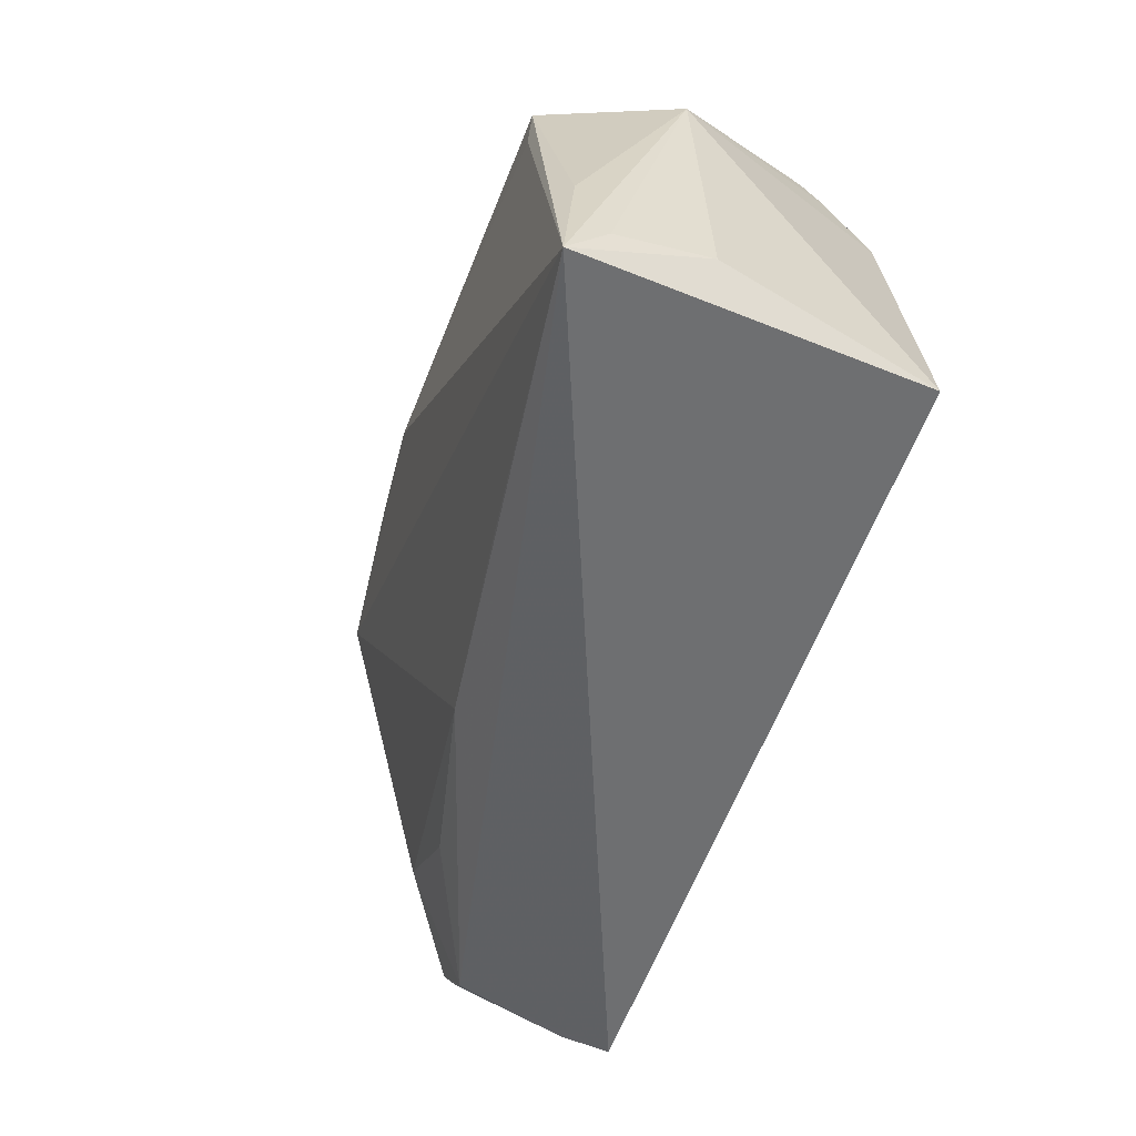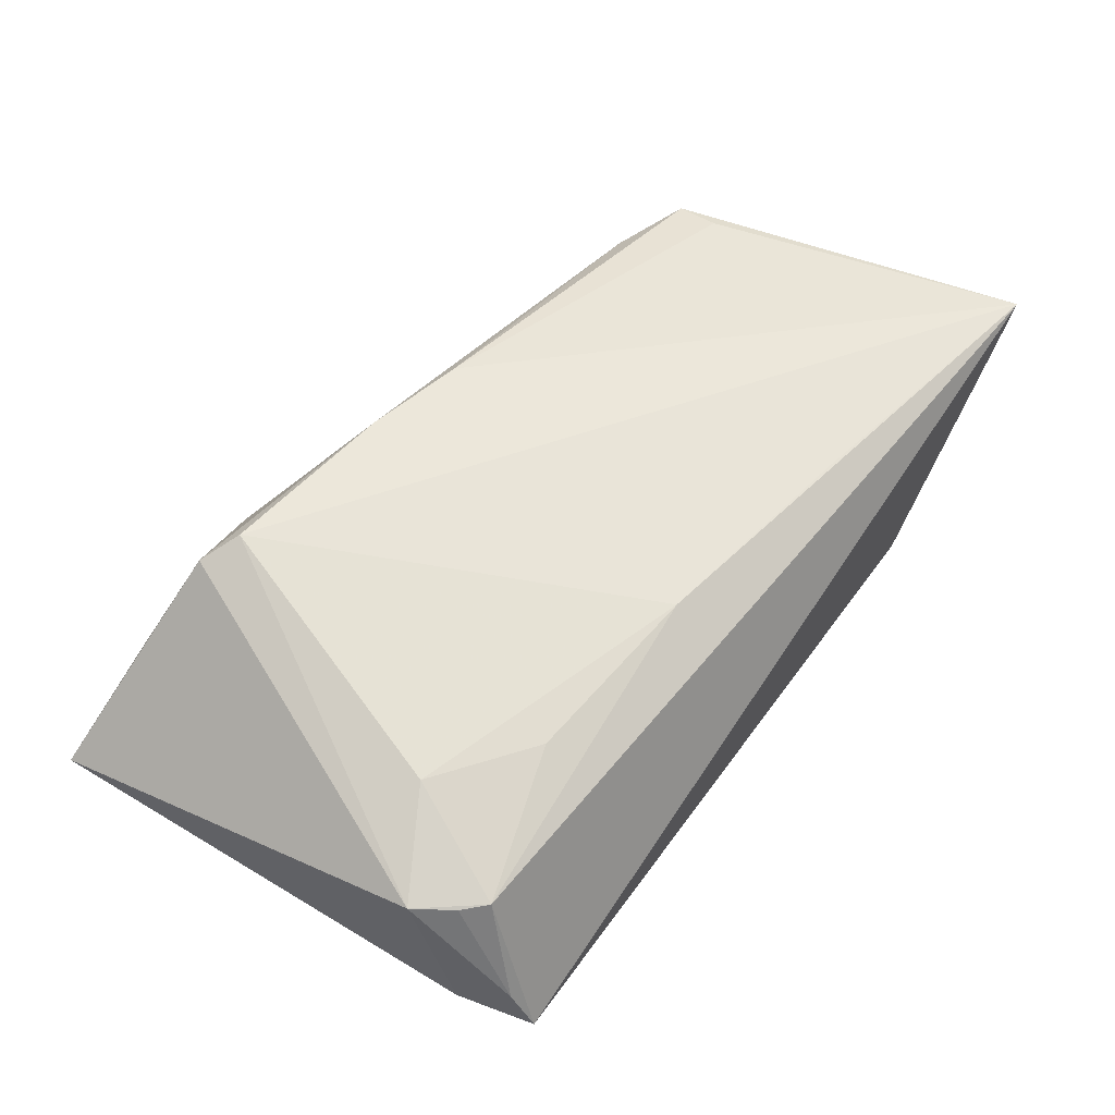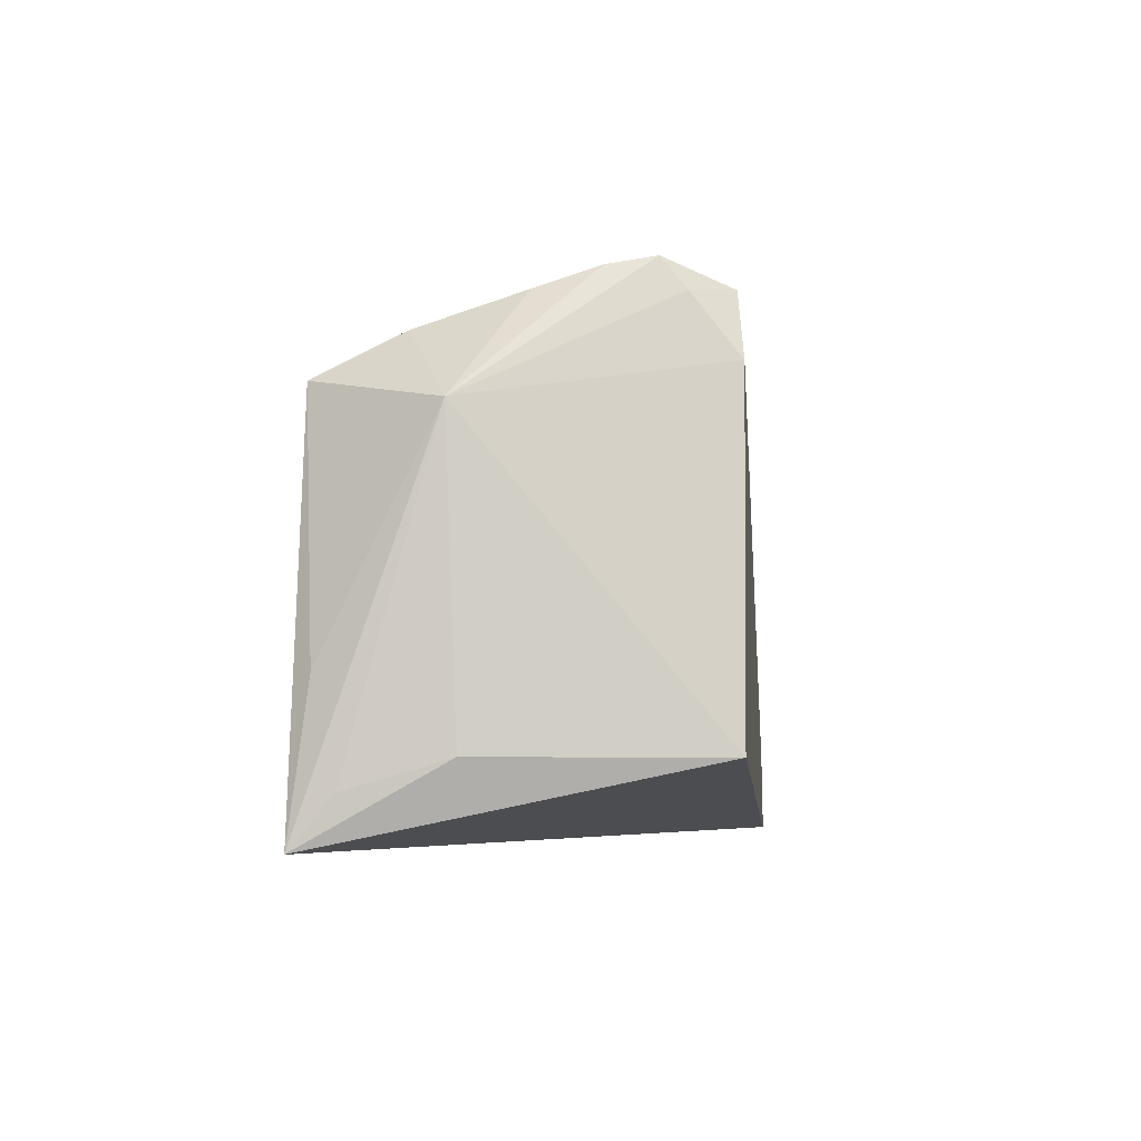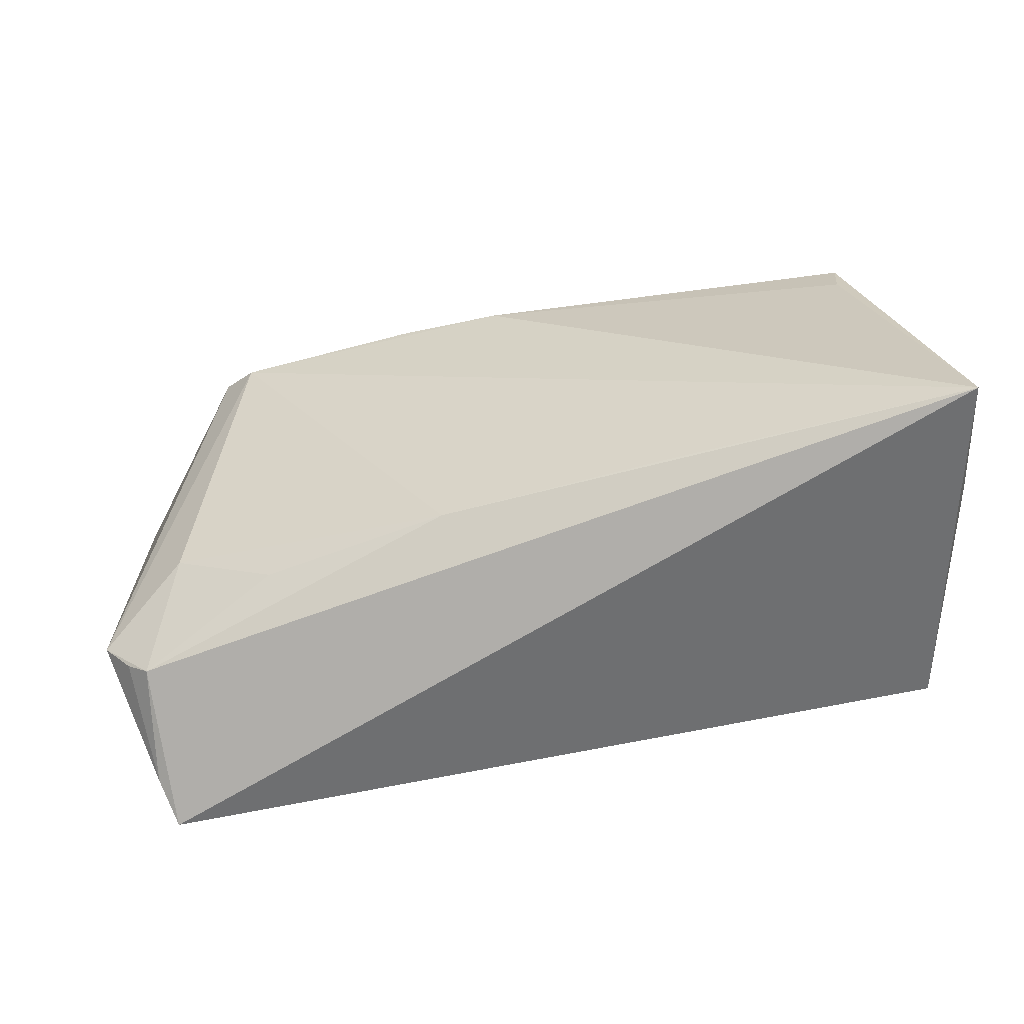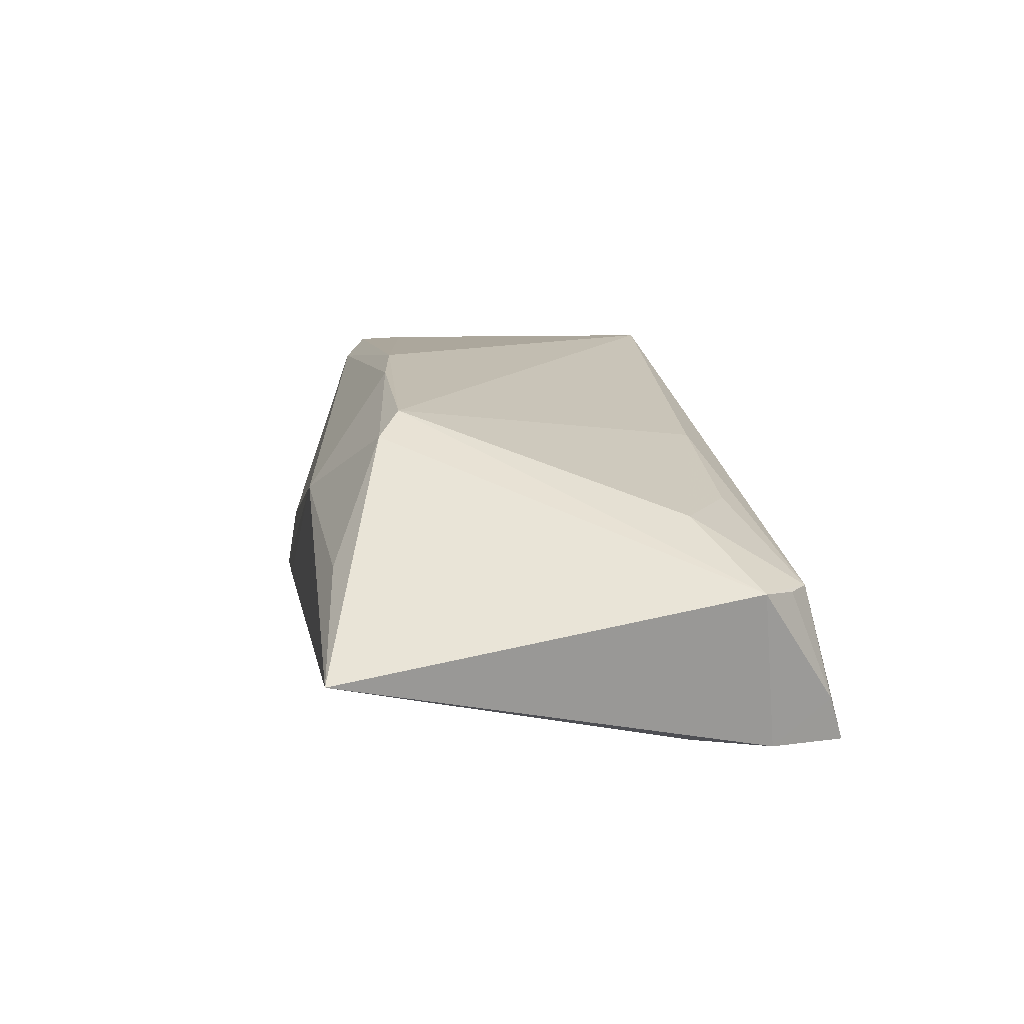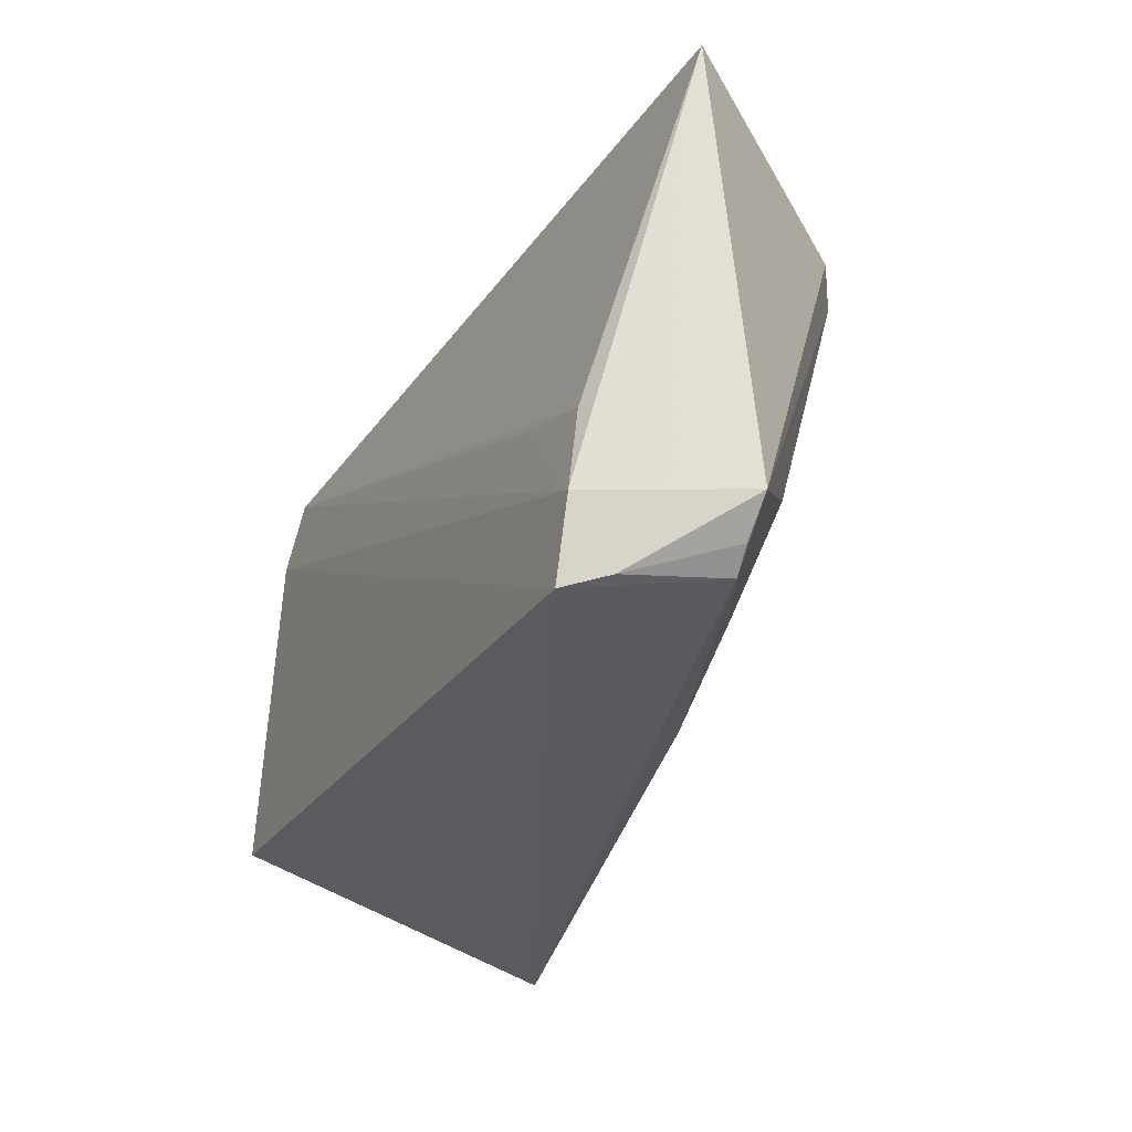
<metadata>
{"format":"obj","ext":"obj","renderer":"f3d","projection":"perspective","resolution":1024,"background":"white","views":[{"elev":-53.5,"azim":69.8,"up":"+Y"},{"elev":43.7,"azim":-52.3,"up":"+Z"},{"elev":-5.1,"azim":95.9,"up":"+Y"},{"elev":-65.9,"azim":8.7,"up":"+Y"},{"elev":8.4,"azim":-101.1,"up":"+Z"},{"elev":-30.1,"azim":-114.7,"up":"+Y"}]}
</metadata>
<code>
v 0.05916 0.01276 0.006847
v -0.04931 -0.02823 -0.002997
v 0.05023 0.02574 -0.0009858
v -0.06049 0.03392 -0.01082
v -0.04512 -0.01418 0.005603
v -0.01275 0.02045 0.022
v -0.05034 -0.03173 -0.01766
v -0.05093 -0.01295 -0.02203
v 0.05058 0.01616 0.02316
v -0.0316 -0.02267 0.005887
v 0.04743 0.02587 -0.01759
v 0.06046 -0.02771 0.0176
v 0.02929 0.03062 -0.01344
v 0.04917 0.02844 -0.008645
v 0.05317 -0.02416 -0.02355
v 0.04683 0.01824 -0.02355
v -0.0513 -0.0237 -0.02335
v -0.007387 -0.02468 0.01183
v 0.03234 0.02954 -0.003869
v -0.04126 0.02494 0.01613
v -0.04862 -0.03392 -0.02355
v 0.04742 0.02968 -0.01451
v 0.05976 -0.02411 0.005355
v 0.0008824 0.01811 0.02355
v -0.05602 -0.02091 -0.002713
v 0.04055 0.01989 0.02099
v 0.05002 0.009959 0.02346
v 0.0584 -0.01543 0.02073
v 0.06049 -0.03392 0.02276
v 0.04242 0.02678 -0.0227
v -0.05225 -0.02554 -0.003249
v -0.03675 0.02188 0.01895
v 0.05029 0.02153 0.01215
v 0.02166 -0.02827 0.01664
v -0.03846 -0.00859 -0.02228
v -0.02643 0.03239 0.008108
v -0.04789 0.03153 0.001105
f 4 30 8
f 29 21 15
f 2 21 29
f 24 32 29
f 4 8 17
f 16 15 21
f 21 17 16
f 16 17 30
f 13 30 4
f 36 13 4
f 18 2 29
f 29 9 27
f 27 24 29
f 9 24 27
f 35 8 30
f 30 17 35
f 35 17 8
f 15 16 1
f 19 36 26
f 26 24 9
f 37 36 4
f 29 32 34
f 34 18 29
f 32 18 34
f 5 18 32
f 4 17 25
f 25 5 32
f 2 5 25
f 25 31 2
f 30 13 22
f 22 36 19
f 13 36 22
f 28 9 29
f 29 1 28
f 28 1 9
f 29 15 23
f 15 1 23
f 36 37 20
f 20 37 4
f 4 25 20
f 20 25 32
f 6 26 36
f 36 20 6
f 24 26 6
f 6 20 32
f 32 24 6
f 2 18 10
f 10 5 2
f 18 5 10
f 7 17 21
f 7 25 17
f 31 25 7
f 21 2 7
f 2 31 7
f 11 1 16
f 11 22 1
f 11 16 30
f 30 22 11
f 12 1 29
f 29 23 12
f 12 23 1
f 9 1 33
f 1 3 33
f 33 26 9
f 19 26 33
f 1 22 14
f 14 3 1
f 14 22 19
f 19 33 14
f 14 33 3

</code>
